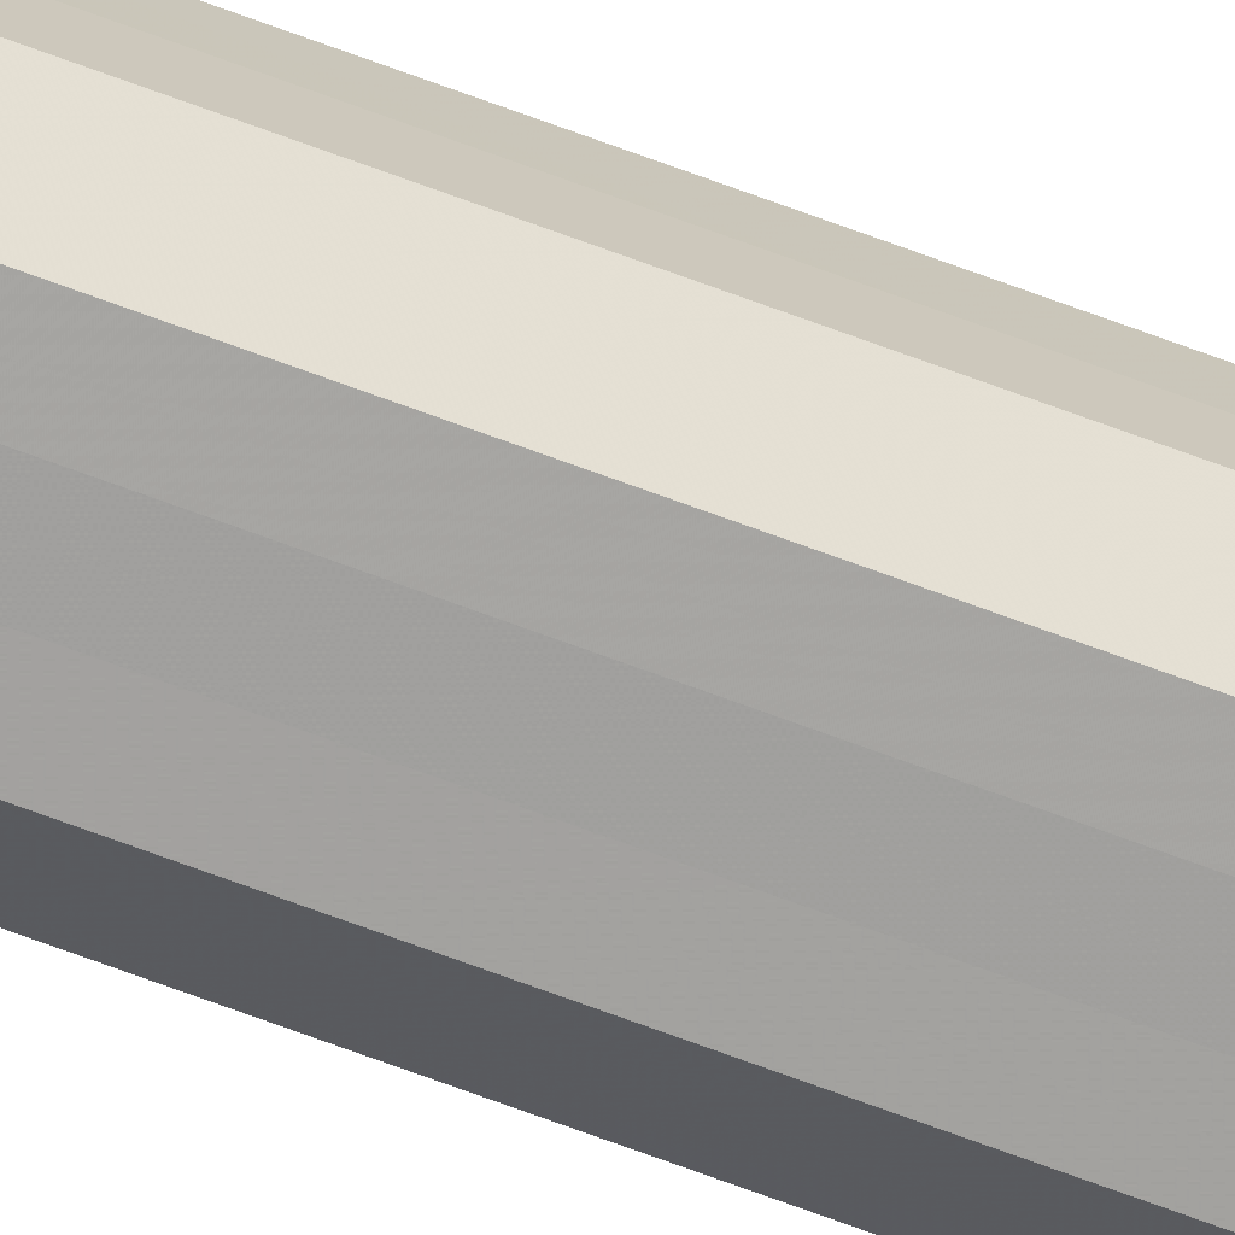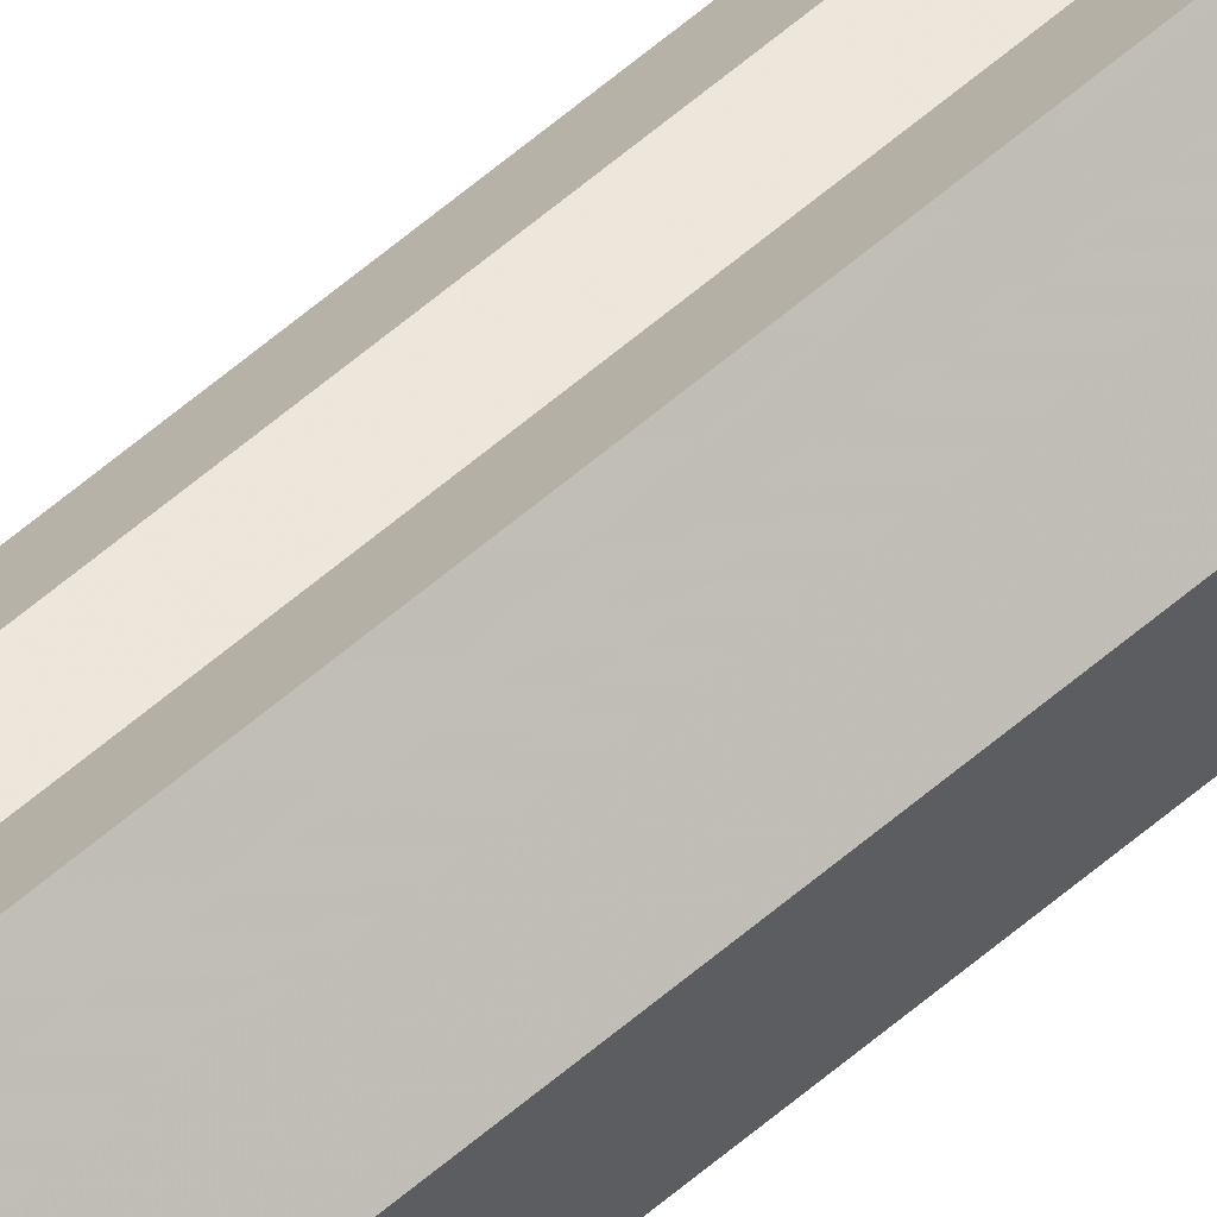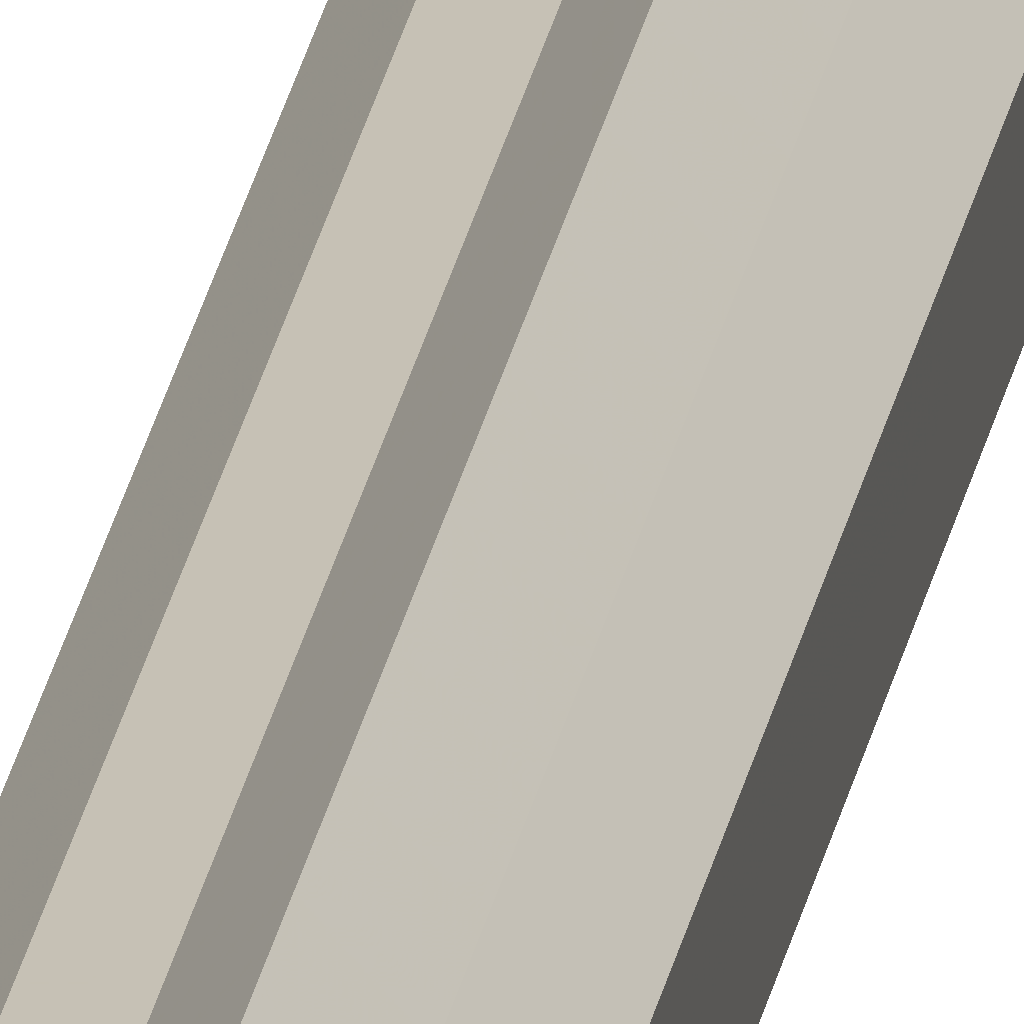
<metadata>
{"format":"obj","ext":"obj","renderer":"f3d","projection":"perspective","resolution":1024,"background":"white","views":[{"elev":-72.4,"azim":69.8,"up":"+Y"},{"elev":53.6,"azim":-133.6,"up":"+Y"},{"elev":18.6,"azim":-172.7,"up":"+Y"}]}
</metadata>
<code>
o 25709
v 2244 1876 13.34
v 2244 1876 13.34
v 2244 1876 9.056
v 2244 1876 13.34
v 2244 1876 9.056
v 2244 1876 13.34
v 2244 1876 9.056
v 2244 1876 13.34
v 2244 1876 9.056
v 2244 1876 13.34
v 2244 1876 9.056
v 2244 1876 13.34
v 2244 1876 9.056
v 2244 1876 13.34
v 2244 1876 9.056
v 2244 1876 13.34
v 2244 1876 9.056
v 2244 1876 13.34
v 2244 1876 9.056
v 2244 1876 13.34
v 2244 1876 9.056
v 2244 1876 13.34
v 2244 1876 9.056
v 2244 1876 13.34
v 2244 1876 9.056
v 2244 1876 13.34
v 2244 1876 9.056
v 2244 1876 13.34
v 2244 1876 9.056
v 2244 1876 13.34
v 2244 1876 9.056
v 2244 1876 13.34
v 2244 1876 9.056
v 2244 1876 13.34
v 2244 1876 9.056
v 2244 1876 13.34
v 2244 1876 9.056
v 2244 1876 13.34
v 2244 1876 9.056
v 2244 1876 13.34
v 2244 1876 9.056
v 2244 1876 13.34
v 2244 1876 9.056
v 2244 1876 13.34
v 2244 1876 9.056
v 2244 1876 13.34
v 2244 1876 9.056
v 2244 1876 13.34
v 2244 1876 9.056
v 2244 1876 13.34
v 2244 1876 9.056
v 2244 1876 13.34
v 2244 1876 9.056
v 2244 1876 13.34
v 2244 1876 9.056
v 2244 1876 13.34
v 2244 1876 9.056
v 2244 1876 13.34
v 2244 1876 13.34
v 2244 1876 13.34
v 2244 1876 13.34
v 2244 1876 13.34
v 2244 1876 13.34
v 2244 1876 13.34
v 2244 1876 13.34
v 2244 1876 13.34
v 2244 1876 13.34
v 2244 1876 13.34
v 2244 1876 13.34
v 2244 1876 13.34
v 2244 1876 13.34
v 2244 1876 9.056
v 2244 1876 9.056
v 2244 1876 9.056
v 2244 1876 9.056
v 2244 1876 9.056
v 2244 1876 9.056
v 2244 1876 9.056
v 2244 1876 9.056
v 2244 1876 9.056
v 2244 1876 9.056
v 2244 1876 9.056
v 2244 1876 9.056
v 2244 1876 9.056
v 2244 1876 9.056
v 2244 1876 9.056
f 1 2 3
f 2 4 5
f 6 1 7
f 4 8 9
f 10 6 11
f 8 12 13
f 12 14 15
f 11 16 17
f 14 18 19
f 18 20 21
f 17 22 23
f 20 24 25
f 24 26 27
f 23 28 29
f 26 30 31
f 30 32 33
f 32 34 35
f 29 36 37
f 37 38 39
f 39 40 41
f 41 42 43
f 43 44 45
f 45 46 47
f 47 48 49
f 49 50 51
f 51 52 53
f 53 54 55
f 55 56 57
f 58 56 59
f 58 60 56
f 58 59 61
f 58 62 60
f 58 61 63
f 58 64 62
f 58 63 65
f 58 66 64
f 58 65 67
f 58 68 66
f 58 67 69
f 58 70 68
f 58 69 71
f 58 71 70
f 72 73 74
f 72 75 73
f 72 74 76
f 72 77 75
f 72 76 78
f 72 79 77
f 72 78 80
f 72 81 79
f 72 80 82
f 72 83 81
f 72 82 84
f 72 85 83
f 72 84 86
f 72 86 85

</code>
